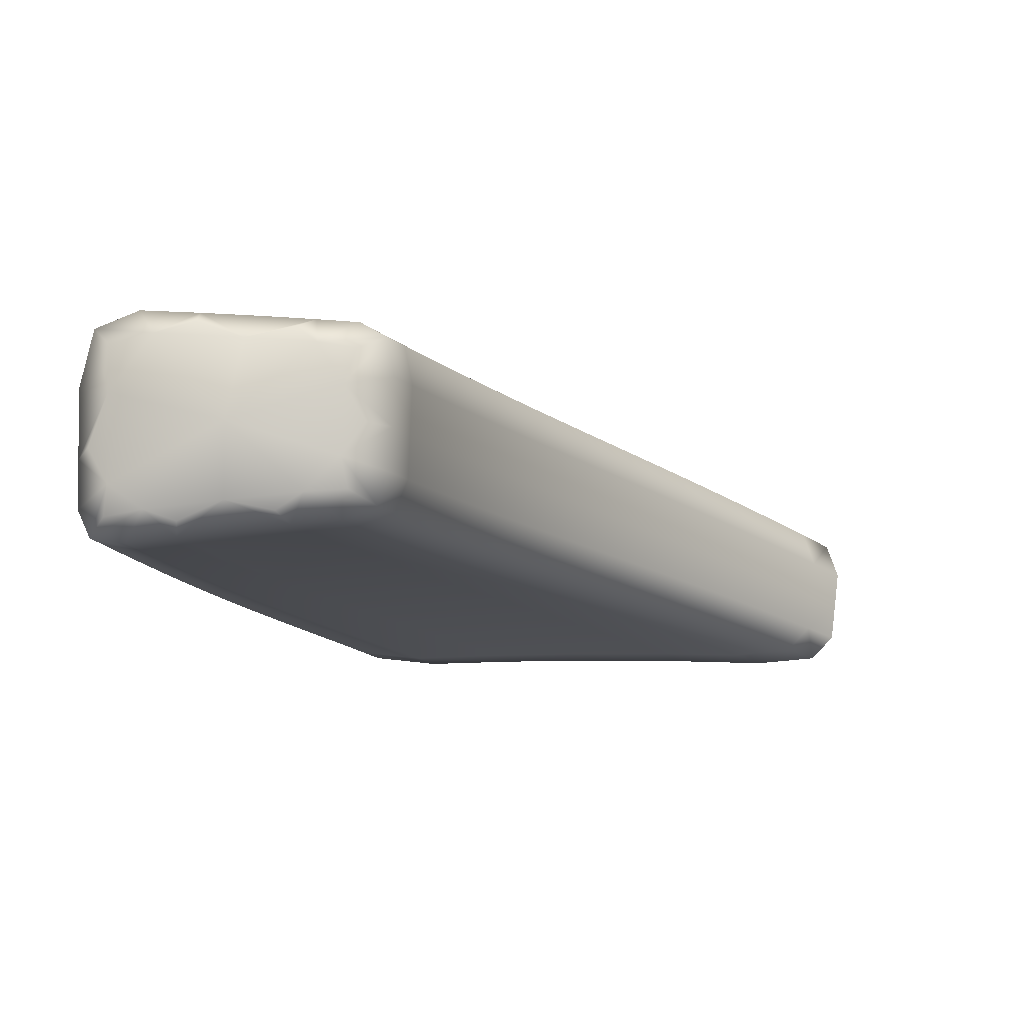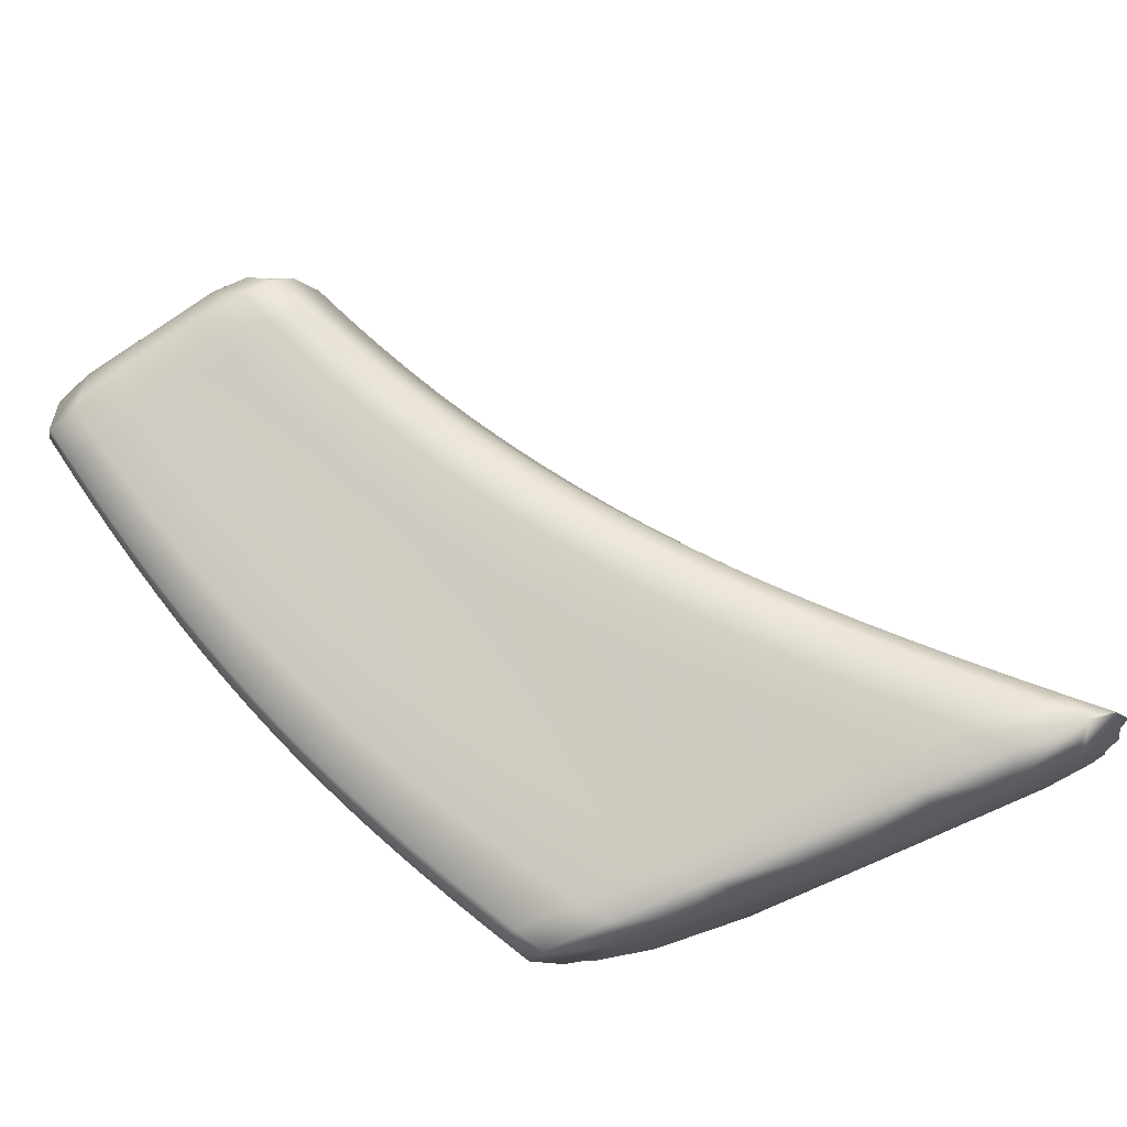
<metadata>
{"format":"obj","ext":"obj","renderer":"f3d","projection":"perspective","resolution":1024,"background":"white","views":[{"elev":12.7,"azim":98.7,"up":"+Z"},{"elev":-75.4,"azim":127.5,"up":"+Z"}]}
</metadata>
<code>
v -2.62 0.06024 -0.3842
v -3.926 0.3574 -0.9477
v -3.278 0.06416 -0.5974
v -3.198 0.7297 -0.8885
v -2.557 0.4773 -0.6032
v -3.119 0.08242 -0.9477
v -2.523 0.07242 -0.6564
v -2.882 0.021 -0.4414
v -2.748 0.04057 -0.7826
v -2.797 0.008833 -0.6567
v -2.561 0.03805 -0.5482
v -2.741 0.01823 -0.3912
v -2.662 0.007398 -0.6032
v -2.616 0.03758 -0.7272
v -3.019 0.02937 -0.4928
v -2.876 0.04887 -0.8381
v -2.928 0.01551 -0.7107
v -3.176 0.04565 -0.8181
v -3.151 0.04373 -0.5449
v -3.054 0.02775 -0.7646
v -3 0.06279 -0.8933
v -2.793 0.5682 -0.7167
v -2.526 0.196 -0.6598
v -2.757 0.2028 -0.7759
v -2.624 0.1901 -0.7212
v -2.54 0.3589 -0.6391
v -2.774 0.4121 -0.7502
v -2.64 0.3867 -0.6964
v -2.657 0.5333 -0.6633
v -3.138 0.2809 -0.9419
v -2.887 0.2219 -0.8311
v -3.014 0.2479 -0.8865
v -2.928 0.6121 -0.772
v -2.907 0.4453 -0.8052
v -3.169 0.5377 -0.9186
v -3.039 0.4872 -0.8614
v -3.064 0.6659 -0.8293
v -3.319 0.7369 -0.6259
v -2.636 0.4784 -0.3831
v -2.898 0.5697 -0.4492
v -2.596 0.5011 -0.4981
v -2.843 0.5885 -0.5918
v -2.704 0.5519 -0.5389
v -2.757 0.5337 -0.397
v -3.039 0.6152 -0.5047
v -2.981 0.6345 -0.6474
v -3.256 0.7571 -0.7666
v -3.119 0.6907 -0.7056
v -3.18 0.6709 -0.5636
v -2.644 0.375 -0.3507
v -2.905 0.4375 -0.4211
v -2.762 0.4093 -0.3698
v -2.64 0.2059 -0.3445
v -2.9 0.2194 -0.4124
v -2.759 0.2045 -0.3621
v -3.321 0.5753 -0.5917
v -3.045 0.4741 -0.4752
v -3.184 0.5201 -0.5321
v -3.04 0.2413 -0.4646
v -3.308 0.308 -0.574
v -3.176 0.2709 -0.5185
v -3.95 1.181 -1.251
v -3.631 0.1584 -0.7564
v -3.596 0.9746 -1.079
v -3.452 0.1723 -1.106
v -3.4 0.09043 -0.6502
v -3.234 0.1075 -1.001
v -3.292 0.06898 -0.8711
v -3.513 0.13 -0.9756
v -3.518 0.1221 -0.7032
v -3.405 0.09732 -0.9236
v -3.345 0.1377 -1.054
v -3.491 0.4177 -1.108
v -3.259 0.3206 -0.9972
v -3.376 0.3665 -1.053
v -3.332 0.8029 -0.9498
v -3.298 0.5965 -0.9768
v -3.548 0.7361 -1.097
v -3.424 0.6629 -1.036
v -3.465 0.885 -1.013
v -3.766 0.3566 -1.228
v -3.74 0.1985 -0.81
v -3.556 0.2104 -1.158
v -3.618 0.1662 -1.028
v -3.818 0.2965 -1.111
v -3.847 0.2411 -0.8644
v -3.72 0.2048 -1.08
v -3.657 0.2509 -1.211
v -3.813 0.6055 -1.249
v -3.603 0.4733 -1.164
v -3.713 0.5319 -1.221
v -3.726 1.071 -1.148
v -3.671 0.8146 -1.159
v -3.888 0.9372 -1.257
v -3.791 0.8969 -1.224
v -3.854 1.171 -1.219
v -3.726 0.9902 -0.8337
v -3.456 0.8127 -0.6916
v -3.392 0.8333 -0.8304
v -3.66 1.012 -0.967
v -3.527 0.9185 -0.8972
v -3.592 0.8975 -0.7609
v -3.718 0.7911 -0.787
v -3.456 0.6394 -0.6541
v -3.588 0.7117 -0.7192
v -3.437 0.3525 -0.6309
v -3.684 0.4608 -0.7488
v -3.562 0.4037 -0.6892
v -4.062 1.204 -1.064
v -3.857 1.089 -0.9099
v -3.792 1.111 -1.04
v -4.011 1.239 -1.168
v -3.921 1.215 -1.116
v -3.987 1.192 -0.9895
v -4.049 0.9977 -1.001
v -3.845 0.8762 -0.8575
v -3.969 0.9652 -0.9307
v -3.802 0.5226 -0.81
v -3.999 0.6559 -0.9443
v -3.919 0.5876 -0.8727
v -3.975 0.5262 -0.9542
v -3.9 0.2631 -0.8919
v -3.889 0.3886 -0.8472
v -3.976 0.6209 -0.9048
v -3.3 0.1672 -0.5672
v -3.215 0.05319 -0.5711
v -3.17 0.1396 -0.5136
v -3.242 0.2885 -0.5461
v -3.182 0.6505 -0.9103
v -3.131 0.6966 -0.8586
v -3.049 0.5923 -0.8521
v -3.104 0.5114 -0.8899
v -3.138 0.05167 -0.9017
v -3.06 0.0719 -0.9206
v -3.018 0.03385 -0.8476
v -3.115 0.036 -0.7914
v -2.765 0.01484 -0.738
v -2.683 0.03843 -0.7549
v -2.632 0.01326 -0.6832
v -2.73 0.00748 -0.6298
v -2.812 0.01894 -0.4161
v -2.842 9.3e-05 -0.5409
v -2.704 -0.001132 -0.4891
v -2.67 0.01884 -0.3666
v -2.593 0.008546 -0.5767
v -2.578 0.06963 -0.4582
v -2.549 0.03796 -0.6997
v -2.528 0.07916 -0.6015
v -2.894 0.02159 -0.793
v -2.813 0.04403 -0.8104
v -2.863 0.01149 -0.6837
v -2.951 0.02446 -0.467
v -2.976 0.006649 -0.5934
v -3.229 0.03685 -0.699
v -3.105 0.01887 -0.6462
v -3.085 0.03579 -0.5187
v -2.991 0.02093 -0.7376
v -2.939 0.05511 -0.8658
v -2.725 0.5497 -0.6898
v -2.646 0.4731 -0.6866
v -2.707 0.3985 -0.7231
v -2.781 0.504 -0.7402
v -2.748 0.1084 -0.7889
v -2.691 0.1956 -0.7485
v -2.616 0.1014 -0.7337
v -2.517 0.1422 -0.6395
v -2.557 0.1859 -0.6942
v -2.766 0.3078 -0.7625
v -2.632 0.2888 -0.7083
v -2.528 0.2765 -0.6216
v -2.572 0.3767 -0.6699
v -2.589 0.5189 -0.6373
v -2.539 0.4083 -0.6057
v -3.123 0.1653 -0.9545
v -3.076 0.2636 -0.9142
v -3.002 0.1401 -0.8997
v -2.822 0.2115 -0.8035
v -2.877 0.1212 -0.8444
v -2.951 0.234 -0.8588
v -2.861 0.5889 -0.7441
v -2.841 0.4277 -0.7776
v -2.916 0.5435 -0.7954
v -2.897 0.334 -0.8175
v -3.154 0.4097 -0.9294
v -3.027 0.368 -0.8732
v -2.973 0.4652 -0.8332
v -2.996 0.6378 -0.8004
v -3.292 0.7576 -0.6889
v -3.249 0.7027 -0.5943
v -3.153 0.6906 -0.6269
v -3.188 0.7226 -0.7357
v -2.827 0.5506 -0.4227
v -2.734 0.5507 -0.4599
v -2.773 0.5691 -0.565
v -2.874 0.5876 -0.5126
v -2.815 0.5892 -0.6636
v -2.678 0.5528 -0.6104
v -2.561 0.4649 -0.5488
v -2.635 0.5367 -0.5134
v -2.685 0.5188 -0.372
v -2.601 0.4623 -0.4366
v -2.969 0.5912 -0.4766
v -2.912 0.6103 -0.6193
v -3.014 0.634 -0.5682
v -2.951 0.6349 -0.7191
v -3.224 0.7565 -0.8369
v -3.088 0.6906 -0.7768
v -3.05 0.6613 -0.6761
v -3.11 0.6418 -0.5337
v -2.756 0.09667 -0.3596
v -2.83 0.2111 -0.387
v -2.898 0.1046 -0.4095
v -2.906 0.5178 -0.4254
v -2.834 0.4224 -0.3951
v -2.764 0.4848 -0.3736
v -2.622 0.415 -0.3727
v -2.691 0.3981 -0.3452
v -2.903 0.3342 -0.4165
v -2.761 0.3123 -0.3657
v -2.619 0.2926 -0.3675
v -2.687 0.1995 -0.3378
v -2.615 0.1395 -0.3629
v -3.326 0.6737 -0.5999
v -3.253 0.5465 -0.5616
v -3.187 0.6118 -0.5385
v -2.975 0.4547 -0.4478
v -3.047 0.5599 -0.4804
v -3.115 0.4959 -0.5033
v -2.97 0.2295 -0.4383
v -3.036 0.1188 -0.4609
v -3.043 0.3639 -0.4696
v -3.315 0.4487 -0.5826
v -3.18 0.402 -0.525
v -3.108 0.2551 -0.4914
v -3.935 1.053 -1.248
v -3.917 1.222 -1.256
v -3.824 1.057 -1.229
v -3.851 0.9389 -1.257
v -3.572 0.8761 -1.095
v -3.531 0.9289 -1.046
v -3.444 0.7933 -1.032
v -3.486 0.6988 -1.066
v -3.47 0.1354 -1.059
v -3.399 0.1545 -1.08
v -3.364 0.103 -1.008
v -3.459 0.1132 -0.9497
v -3.253 0.07487 -0.955
v -3.177 0.09432 -0.9747
v -3.235 0.05666 -0.8447
v -3.34 0.07659 -0.6238
v -3.348 0.06038 -0.7516
v -3.575 0.1397 -0.7298
v -3.573 0.1221 -0.8562
v -3.463 0.08901 -0.804
v -3.459 0.1056 -0.6767
v -3.349 0.08256 -0.8974
v -3.29 0.122 -1.028
v -3.464 0.2745 -1.116
v -3.434 0.3915 -1.08
v -3.354 0.233 -1.063
v -3.199 0.3 -0.9696
v -3.24 0.1964 -1.009
v -3.318 0.3428 -1.025
v -3.266 0.7652 -0.9189
v -3.234 0.5661 -0.9475
v -3.314 0.7178 -0.9701
v -3.279 0.459 -0.9861
v -3.52 0.5774 -1.101
v -3.401 0.5152 -1.043
v -3.361 0.6288 -1.006
v -3.399 0.8429 -0.9813
v -3.808 0.3797 -1.185
v -3.707 0.2718 -1.237
v -3.675 0.2096 -1.163
v -3.77 0.2246 -1.106
v -3.574 0.1713 -1.111
v -3.504 0.191 -1.132
v -3.566 0.1477 -1.002
v -3.686 0.178 -0.7832
v -3.68 0.1587 -0.9085
v -3.892 0.3738 -1.035
v -3.784 0.1978 -0.9613
v -3.794 0.2196 -0.8371
v -3.669 0.1853 -1.054
v -3.607 0.2304 -1.184
v -3.811 0.5047 -1.233
v -3.767 0.5619 -1.25
v -3.676 0.3677 -1.223
v -3.547 0.4451 -1.136
v -3.571 0.3198 -1.17
v -3.658 0.5023 -1.192
v -3.662 1.022 -1.113
v -3.61 0.7748 -1.128
v -3.699 0.9647 -1.161
v -3.638 0.6445 -1.16
v -3.875 0.781 -1.237
v -3.753 0.715 -1.221
v -3.731 0.8554 -1.191
v -3.79 1.12 -1.183
v -3.547 0.2415 -0.6767
v -3.623 0.4316 -0.7188
v -3.664 0.2868 -0.7326
v -3.698 1.014 -0.8945
v -3.659 0.943 -0.7968
v -3.565 0.9204 -0.8226
v -3.594 0.9642 -0.9317
v -3.324 0.794 -0.7981
v -3.429 0.8344 -0.7541
v -3.388 0.7736 -0.6583
v -3.359 0.8322 -0.8995
v -3.626 1.009 -1.033
v -3.493 0.9168 -0.9647
v -3.46 0.8748 -0.8634
v -3.525 0.8541 -0.7258
v -3.729 0.9127 -0.8034
v -3.653 0.7506 -0.7527
v -3.597 0.8251 -0.7323
v -3.462 0.745 -0.6645
v -3.389 0.6063 -0.6226
v -3.522 0.6746 -0.6863
v -3.373 0.3294 -0.6023
v -3.425 0.2014 -0.6216
v -3.447 0.5035 -0.6422
v -3.702 0.6347 -0.7677
v -3.576 0.5659 -0.7039
v -3.5 0.3773 -0.6599
v -4.04 1.18 -1.118
v -4.05 1.245 -1.031
v -3.96 1.219 -1.048
v -3.985 1.268 -1.156
v -3.792 1.039 -0.8713
v -3.726 1.061 -1.003
v -3.83 1.114 -0.9698
v -3.757 1.108 -1.104
v -3.985 1.174 -1.212
v -3.886 1.211 -1.178
v -3.857 1.162 -1.078
v -3.922 1.14 -0.9493
v -4.058 1.089 -1.048
v -4.031 1.011 -0.9683
v -3.986 1.104 -0.9551
v -3.782 0.833 -0.8219
v -3.859 1.006 -0.8777
v -3.907 0.9203 -0.8937
v -3.743 0.4912 -0.7792
v -3.778 0.3362 -0.7893
v -3.825 0.7088 -0.8336
v -4.023 0.8391 -1.003
v -3.946 0.7865 -0.9017
v -3.861 0.5548 -0.8411
v -3.944 0.4154 -0.8767
v -3.236 0.1526 -0.5403
v -3.116 0.6203 -0.881
v -3.079 0.04207 -0.8748
v -2.699 0.01342 -0.7105
v -2.774 -0.001168 -0.5149
v -2.634 0.000159 -0.4637
v -2.564 0.01431 -0.656
v -2.83 0.01755 -0.7655
v -2.91 0.002682 -0.567
v -3.168 0.02715 -0.6726
v -3.041 0.01204 -0.6197
v -2.957 0.02702 -0.8204
v -2.714 0.4875 -0.7132
v -2.683 0.1042 -0.7612
v -2.549 0.09989 -0.7063
v -2.699 0.2974 -0.7353
v -2.565 0.2817 -0.6816
v -2.579 0.4605 -0.6604
v -3.063 0.1519 -0.9272
v -2.813 0.114 -0.8166
v -2.94 0.1299 -0.8721
v -2.849 0.5226 -0.7676
v -2.832 0.32 -0.7899
v -3.091 0.3879 -0.9013
v -2.962 0.35 -0.8453
v -2.983 0.5667 -0.8235
v -3.223 0.7229 -0.6575
v -2.804 0.5681 -0.4859
v -2.746 0.5699 -0.6367
v -2.609 0.5378 -0.5846
v -2.663 0.5355 -0.4347
v -2.944 0.6096 -0.54
v -2.883 0.6108 -0.6911
v -3.156 0.7223 -0.8066
v -3.02 0.6615 -0.7476
v -3.084 0.661 -0.5972
v -2.827 0.09989 -0.3843
v -2.835 0.5002 -0.3991
v -2.692 0.4713 -0.3488
v -2.832 0.3223 -0.3908
v -2.689 0.304 -0.3412
v -2.684 0.09488 -0.3354
v -3.256 0.6416 -0.5688
v -2.976 0.5376 -0.4525
v -3.117 0.5846 -0.509
v -2.967 0.1109 -0.4351
v -2.973 0.348 -0.4427
v -3.248 0.4243 -0.5535
v -3.112 0.3819 -0.497
v -3.104 0.1284 -0.4871
v -3.886 1.105 -1.264
v -3.508 0.8339 -1.063
v -3.418 0.1187 -1.034
v -3.196 0.06263 -0.9285
v -3.29 0.04795 -0.7253
v -3.519 0.105 -0.8301
v -3.406 0.07409 -0.7778
v -3.309 0.08836 -0.9814
v -3.409 0.2532 -1.089
v -3.182 0.1801 -0.9817
v -3.297 0.2141 -1.036
v -3.248 0.6831 -0.94
v -3.217 0.4335 -0.9577
v -3.461 0.5456 -1.072
v -3.34 0.4863 -1.015
v -3.379 0.7546 -1.001
v -3.724 0.2292 -1.189
v -3.522 0.153 -1.085
v -3.627 0.14 -0.8823
v -3.835 0.2179 -0.988
v -3.732 0.178 -0.9348
v -3.624 0.1902 -1.137
v -3.727 0.3923 -1.251
v -3.518 0.2967 -1.143
v -3.623 0.3435 -1.196
v -3.636 0.9197 -1.128
v -3.579 0.6104 -1.131
v -3.81 0.751 -1.251
v -3.696 0.6794 -1.19
v -3.762 1.011 -1.194
v -3.606 0.2635 -0.7045
v -3.632 0.9664 -0.8581
v -3.36 0.7948 -0.7211
v -3.292 0.7932 -0.8679
v -3.56 0.9621 -0.9984
v -3.427 0.8734 -0.9318
v -3.497 0.8763 -0.7879
v -3.663 0.868 -0.7675
v -3.394 0.7082 -0.6318
v -3.53 0.784 -0.698
v -3.363 0.1835 -0.5943
v -3.382 0.4751 -0.6121
v -3.64 0.5995 -0.7356
v -3.512 0.5338 -0.6728
v -3.487 0.2207 -0.649
v -4.024 1.272 -1.089
v -3.765 1.064 -0.9317
v -3.692 1.058 -1.068
v -3.95 1.264 -1.216
v -3.822 1.159 -1.14
v -3.895 1.166 -1.009
v -4.049 1.154 -0.995
v -3.794 0.9588 -0.8402
v -3.923 1.055 -0.916
v -3.721 0.311 -0.7608
v -3.764 0.6712 -0.8004
v -4.006 0.8262 -0.9366
v -3.886 0.7473 -0.8674
v -3.834 0.3621 -0.8181
v -3.957 0.7987 -1.131
v -2.554 0.2732 -0.4942
f 121 2 122 351
f 122 86 123 351
f 123 120 124 351
f 124 119 121 351
f 125 3 126 352
f 126 19 127 352
f 127 61 128 352
f 128 60 125 352
f 129 4 130 353
f 130 37 131 353
f 131 36 132 353
f 132 35 129 353
f 133 6 134 354
f 134 21 135 354
f 135 20 136 354
f 136 18 133 354
f 137 9 138 355
f 138 14 139 355
f 139 13 140 355
f 140 10 137 355
f 141 8 142 356
f 142 10 140 356
f 140 13 143 356
f 143 12 141 356
f 144 12 143 357
f 143 13 145 357
f 145 11 146 357
f 146 1 144 357
f 147 7 148 358
f 148 11 145 358
f 145 13 139 358
f 139 14 147 358
f 149 16 150 359
f 150 9 137 359
f 137 10 151 359
f 151 17 149 359
f 152 15 153 360
f 153 17 151 360
f 151 10 142 360
f 142 8 152 360
f 126 3 154 361
f 154 18 136 361
f 136 20 155 361
f 155 19 126 361
f 156 19 155 362
f 155 20 157 362
f 157 17 153 362
f 153 15 156 362
f 158 16 149 363
f 149 17 157 363
f 157 20 135 363
f 135 21 158 363
f 159 29 160 364
f 160 28 161 364
f 161 27 162 364
f 162 22 159 364
f 138 9 163 365
f 163 24 164 365
f 164 25 165 365
f 165 14 138 365
f 166 7 147 366
f 147 14 165 366
f 165 25 167 366
f 167 23 166 366
f 164 24 168 367
f 168 27 161 367
f 161 28 169 367
f 169 25 164 367
f 170 23 167 368
f 167 25 169 368
f 169 28 171 368
f 171 26 170 368
f 172 5 173 369
f 173 26 171 369
f 171 28 160 369
f 160 29 172 369
f 174 30 175 370
f 175 32 176 370
f 176 21 134 370
f 134 6 174 370
f 177 24 163 371
f 163 9 150 371
f 150 16 178 371
f 178 31 177 371
f 179 31 178 372
f 178 16 158 372
f 158 21 176 372
f 176 32 179 372
f 180 22 162 373
f 162 27 181 373
f 181 34 182 373
f 182 33 180 373
f 168 24 177 374
f 177 31 183 374
f 183 34 181 374
f 181 27 168 374
f 184 35 132 375
f 132 36 185 375
f 185 32 175 375
f 175 30 184 375
f 186 34 183 376
f 183 31 179 376
f 179 32 185 376
f 185 36 186 376
f 187 33 182 377
f 182 34 186 377
f 186 36 131 377
f 131 37 187 377
f 188 38 189 378
f 189 49 190 378
f 190 48 191 378
f 191 47 188 378
f 192 44 193 379
f 193 43 194 379
f 194 42 195 379
f 195 40 192 379
f 159 22 196 380
f 196 42 194 380
f 194 43 197 380
f 197 29 159 380
f 198 5 172 381
f 172 29 197 381
f 197 43 199 381
f 199 41 198 381
f 200 39 201 382
f 201 41 199 382
f 199 43 193 382
f 193 44 200 382
f 202 40 195 383
f 195 42 203 383
f 203 46 204 383
f 204 45 202 383
f 196 22 180 384
f 180 33 205 384
f 205 46 203 384
f 203 42 196 384
f 206 47 191 385
f 191 48 207 385
f 207 37 130 385
f 130 4 206 385
f 208 46 205 386
f 205 33 187 386
f 187 37 207 386
f 207 48 208 386
f 209 45 204 387
f 204 46 208 387
f 208 48 190 387
f 190 49 209 387
f 141 12 210 388
f 210 55 211 388
f 211 54 212 388
f 212 8 141 388
f 192 40 213 389
f 213 51 214 389
f 214 52 215 389
f 215 44 192 389
f 216 39 200 390
f 200 44 215 390
f 215 52 217 390
f 217 50 216 390
f 214 51 218 391
f 218 54 211 391
f 211 55 219 391
f 219 52 214 391
f 220 50 217 392
f 217 52 219 392
f 219 55 221 392
f 221 53 220 392
f 144 1 222 393
f 222 53 221 393
f 221 55 210 393
f 210 12 144 393
f 223 56 224 394
f 224 58 225 394
f 225 49 189 394
f 189 38 223 394
f 226 51 213 395
f 213 40 202 395
f 202 45 227 395
f 227 57 226 395
f 228 57 227 396
f 227 45 209 396
f 209 49 225 396
f 225 58 228 396
f 152 8 212 397
f 212 54 229 397
f 229 59 230 397
f 230 15 152 397
f 218 51 226 398
f 226 57 231 398
f 231 59 229 398
f 229 54 218 398
f 232 60 128 399
f 128 61 233 399
f 233 58 224 399
f 224 56 232 399
f 234 59 231 400
f 231 57 228 400
f 228 58 233 400
f 233 61 234 400
f 156 15 230 401
f 230 59 234 401
f 234 61 127 401
f 127 19 156 401
f 235 62 236 402
f 236 96 237 402
f 237 95 238 402
f 238 94 235 402
f 239 64 240 403
f 240 80 241 403
f 241 79 242 403
f 242 78 239 403
f 243 65 244 404
f 244 72 245 404
f 245 71 246 404
f 246 69 243 404
f 247 67 248 405
f 248 6 133 405
f 133 18 249 405
f 249 68 247 405
f 250 66 251 406
f 251 68 249 406
f 249 18 154 406
f 154 3 250 406
f 252 63 253 407
f 253 69 246 407
f 246 71 254 407
f 254 70 252 407
f 255 70 254 408
f 254 71 256 408
f 256 68 251 408
f 251 66 255 408
f 257 67 247 409
f 247 68 256 409
f 256 71 245 409
f 245 72 257 409
f 258 73 259 410
f 259 75 260 410
f 260 72 244 410
f 244 65 258 410
f 261 30 174 411
f 174 6 248 411
f 248 67 262 411
f 262 74 261 411
f 263 74 262 412
f 262 67 257 412
f 257 72 260 412
f 260 75 263 412
f 264 4 129 413
f 129 35 265 413
f 265 77 266 413
f 266 76 264 413
f 184 30 261 414
f 261 74 267 414
f 267 77 265 414
f 265 35 184 414
f 268 78 242 415
f 242 79 269 415
f 269 75 259 415
f 259 73 268 415
f 270 77 267 416
f 267 74 263 416
f 263 75 269 416
f 269 79 270 416
f 271 76 266 417
f 266 77 270 417
f 270 79 241 417
f 241 80 271 417
f 272 81 273 418
f 273 88 274 418
f 274 87 275 418
f 275 85 272 418
f 276 83 277 419
f 277 65 243 419
f 243 69 278 419
f 278 84 276 419
f 279 82 280 420
f 280 84 278 420
f 278 69 253 420
f 253 63 279 420
f 122 2 281 421
f 281 85 275 421
f 275 87 282 421
f 282 86 122 421
f 283 86 282 422
f 282 87 284 422
f 284 84 280 422
f 280 82 283 422
f 285 83 276 423
f 276 84 284 423
f 284 87 274 423
f 274 88 285 423
f 286 89 287 424
f 287 91 288 424
f 288 88 273 424
f 273 81 286 424
f 289 73 258 425
f 258 65 277 425
f 277 83 290 425
f 290 90 289 425
f 291 90 290 426
f 290 83 285 426
f 285 88 288 426
f 288 91 291 426
f 292 64 239 427
f 239 78 293 427
f 293 93 294 427
f 294 92 292 427
f 268 73 289 428
f 289 90 295 428
f 295 93 293 428
f 293 78 268 428
f 296 94 238 429
f 238 95 297 429
f 297 91 287 429
f 287 89 296 429
f 298 93 295 430
f 295 90 291 430
f 291 91 297 430
f 297 95 298 430
f 299 92 294 431
f 294 93 298 431
f 298 95 237 431
f 237 96 299 431
f 252 70 300 432
f 300 108 301 432
f 301 107 302 432
f 302 63 252 432
f 303 97 304 433
f 304 102 305 433
f 305 101 306 433
f 306 100 303 433
f 188 47 307 434
f 307 99 308 434
f 308 98 309 434
f 309 38 188 434
f 206 4 264 435
f 264 76 310 435
f 310 99 307 435
f 307 47 206 435
f 240 64 311 436
f 311 100 306 436
f 306 101 312 436
f 312 80 240 436
f 271 80 312 437
f 312 101 313 437
f 313 99 310 437
f 310 76 271 437
f 314 98 308 438
f 308 99 313 438
f 313 101 305 438
f 305 102 314 438
f 304 97 315 439
f 315 103 316 439
f 316 105 317 439
f 317 102 304 439
f 223 38 309 440
f 309 98 318 440
f 318 104 319 440
f 319 56 223 440
f 314 102 317 441
f 317 105 320 441
f 320 104 318 441
f 318 98 314 441
f 250 3 125 442
f 125 60 321 442
f 321 106 322 442
f 322 66 250 442
f 232 56 319 443
f 319 104 323 443
f 323 106 321 443
f 321 60 232 443
f 316 103 324 444
f 324 107 301 444
f 301 108 325 444
f 325 105 316 444
f 323 104 320 445
f 320 105 325 445
f 325 108 326 445
f 326 106 323 445
f 255 66 322 446
f 322 106 326 446
f 326 108 300 446
f 300 70 255 446
f 327 109 328 447
f 328 114 329 447
f 329 113 330 447
f 330 112 327 447
f 331 97 303 448
f 303 100 332 448
f 332 111 333 448
f 333 110 331 448
f 311 64 292 449
f 292 92 334 449
f 334 111 332 449
f 332 100 311 449
f 335 112 330 450
f 330 113 336 450
f 336 96 236 450
f 236 62 335 450
f 337 111 334 451
f 334 92 299 451
f 299 96 336 451
f 336 113 337 451
f 338 110 333 452
f 333 111 337 452
f 337 113 329 452
f 329 114 338 452
f 339 115 340 453
f 340 117 341 453
f 341 114 328 453
f 328 109 339 453
f 342 103 315 454
f 315 97 331 454
f 331 110 343 454
f 343 116 342 454
f 344 116 343 455
f 343 110 338 455
f 338 114 341 455
f 341 117 344 455
f 279 63 302 456
f 302 107 345 456
f 345 118 346 456
f 346 82 279 456
f 324 103 342 457
f 342 116 347 457
f 347 118 345 457
f 345 107 324 457
f 348 119 124 458
f 124 120 349 458
f 349 117 340 458
f 340 115 348 458
f 350 118 347 459
f 347 116 344 459
f 344 117 349 459
f 349 120 350 459
f 283 82 346 460
f 346 118 350 460
f 350 120 123 460
f 123 86 283 460
f 121 119 348 461
f 348 115 339 461
f 339 109 327 461
f 327 112 335 461
f 335 62 235 461
f 235 94 296 461
f 296 89 286 461
f 286 81 272 461
f 272 85 281 461
f 281 2 121 461
f 146 11 148 462
f 148 7 166 462
f 166 23 170 462
f 170 26 173 462
f 173 5 198 462
f 198 41 201 462
f 201 39 216 462
f 216 50 220 462
f 220 53 222 462
f 222 1 146 462

</code>
